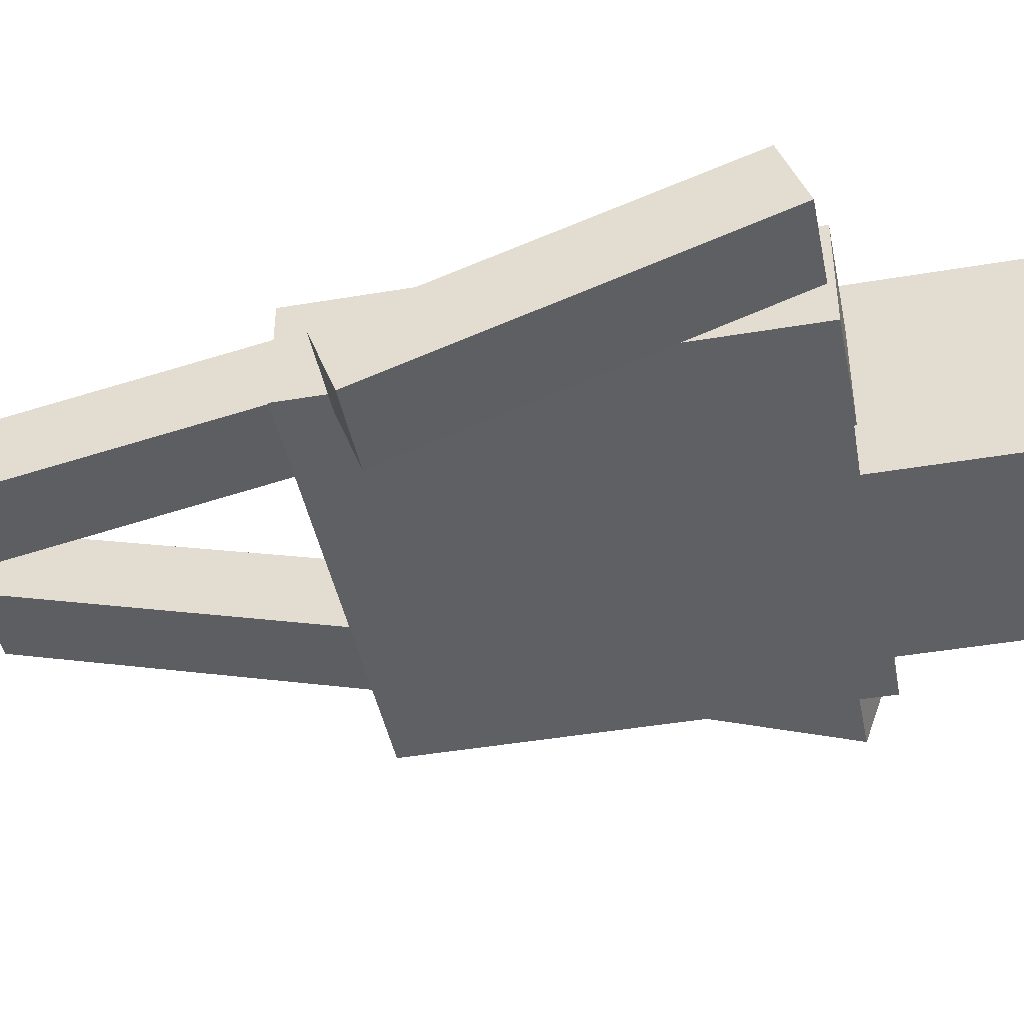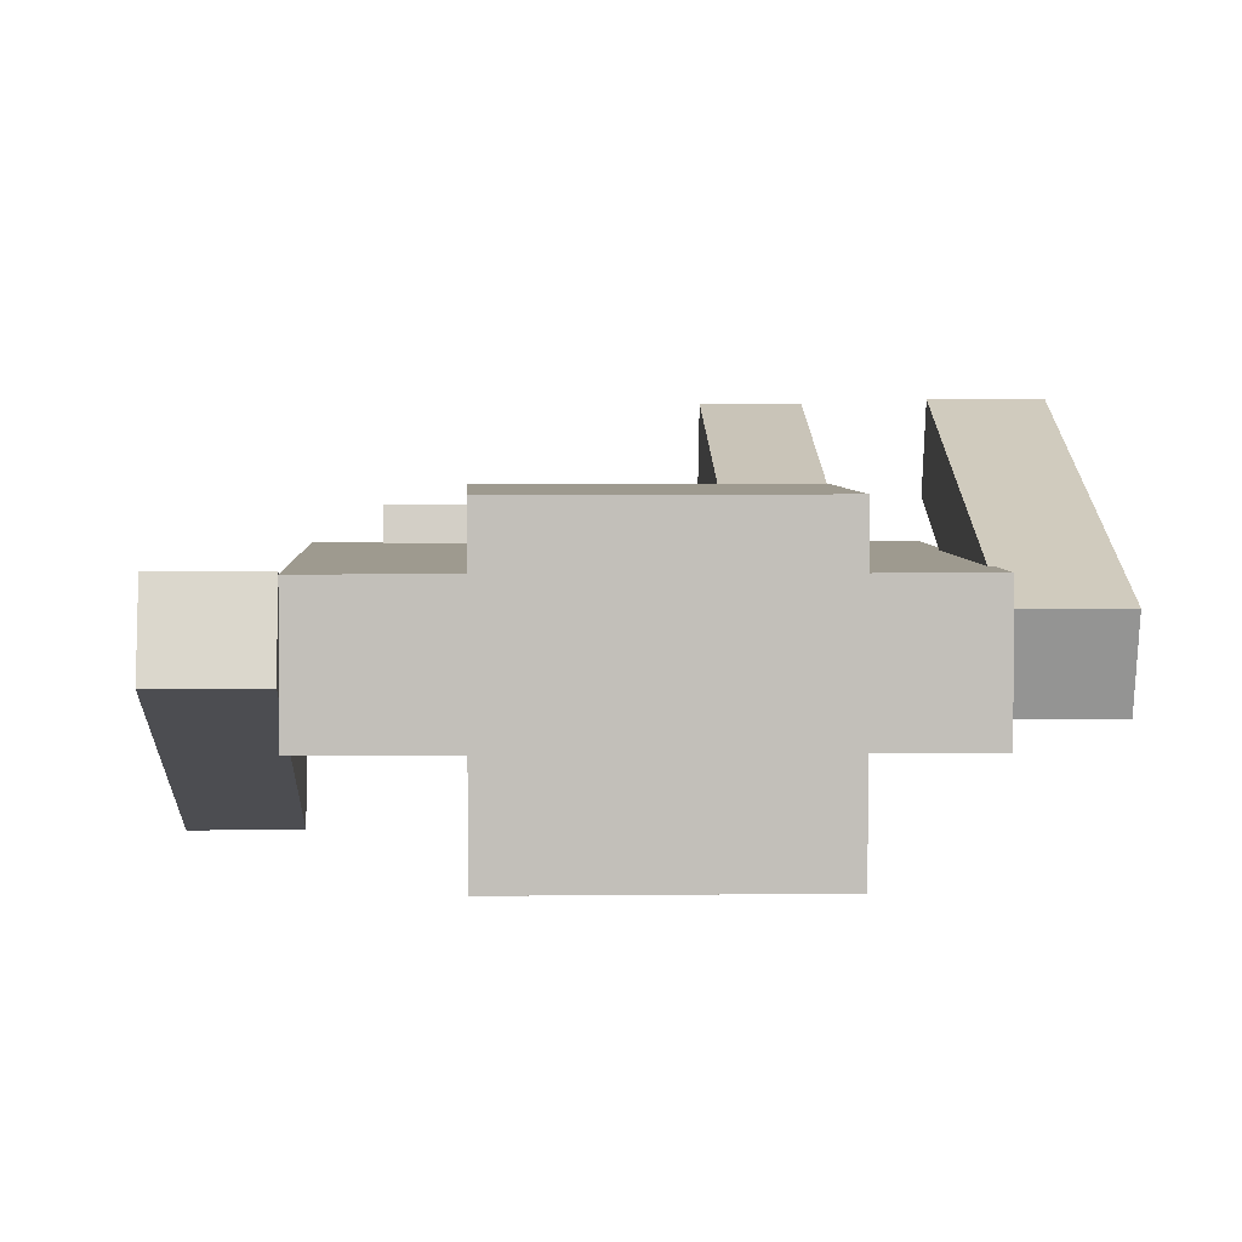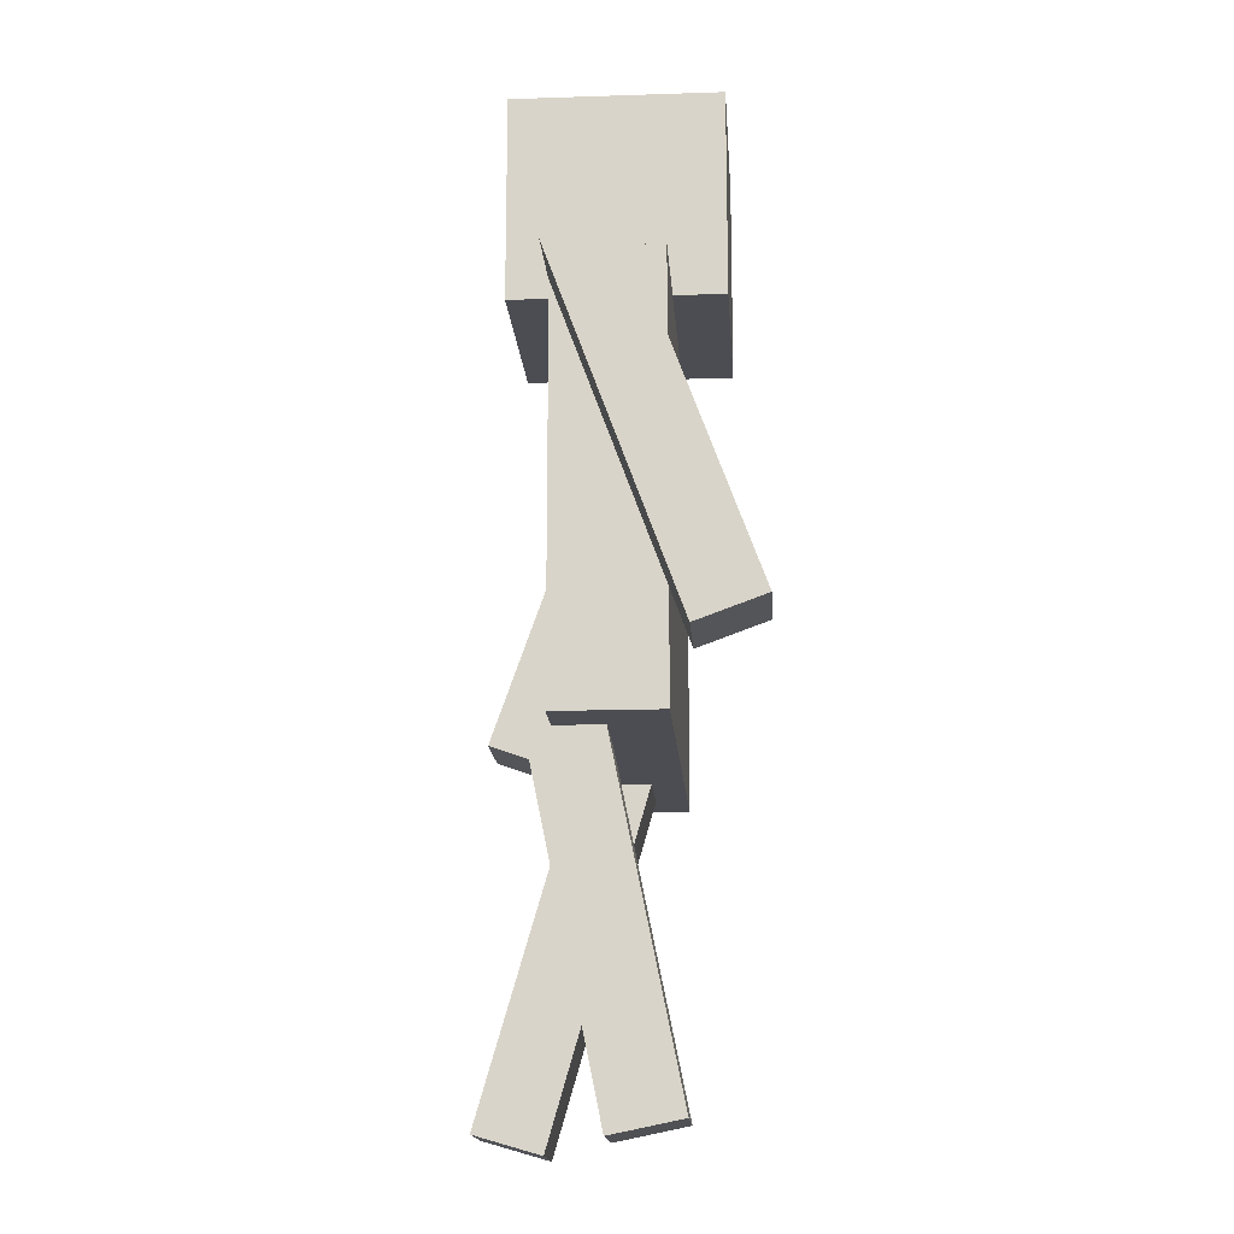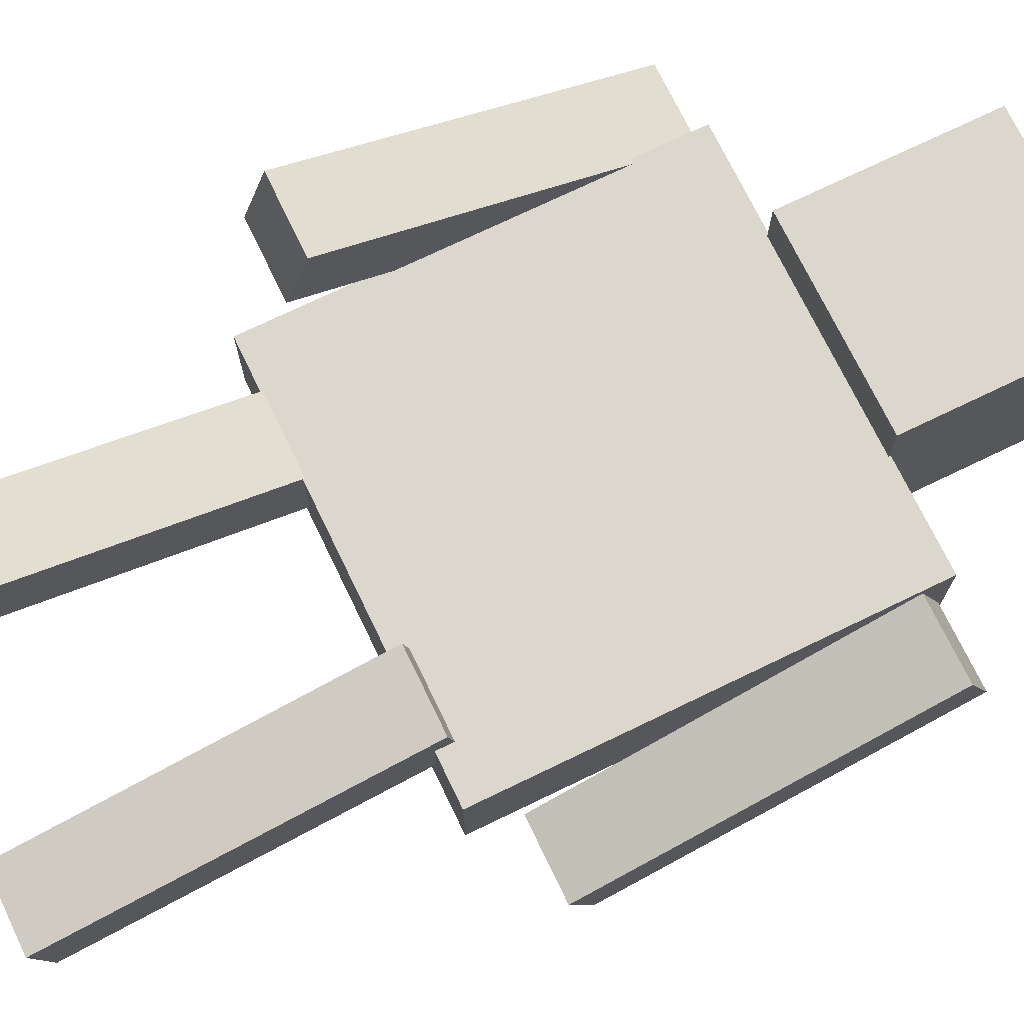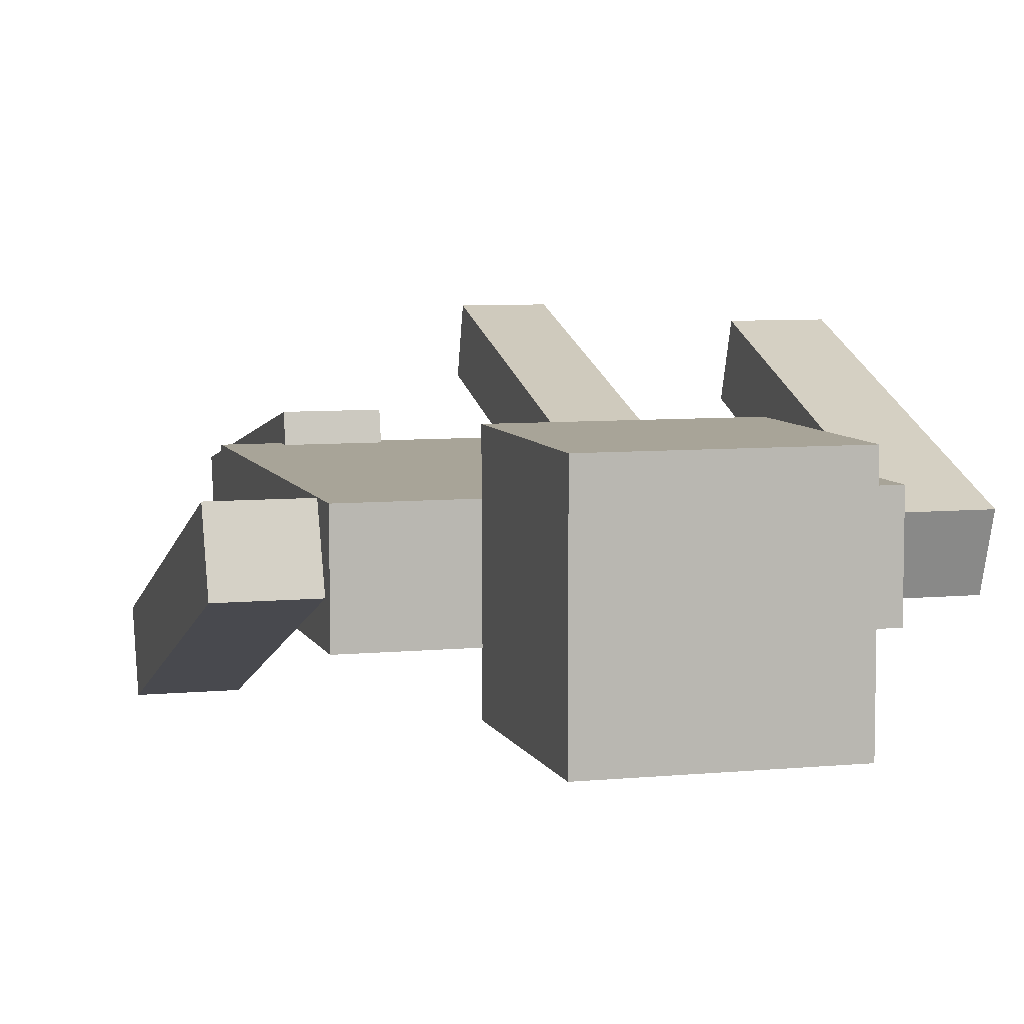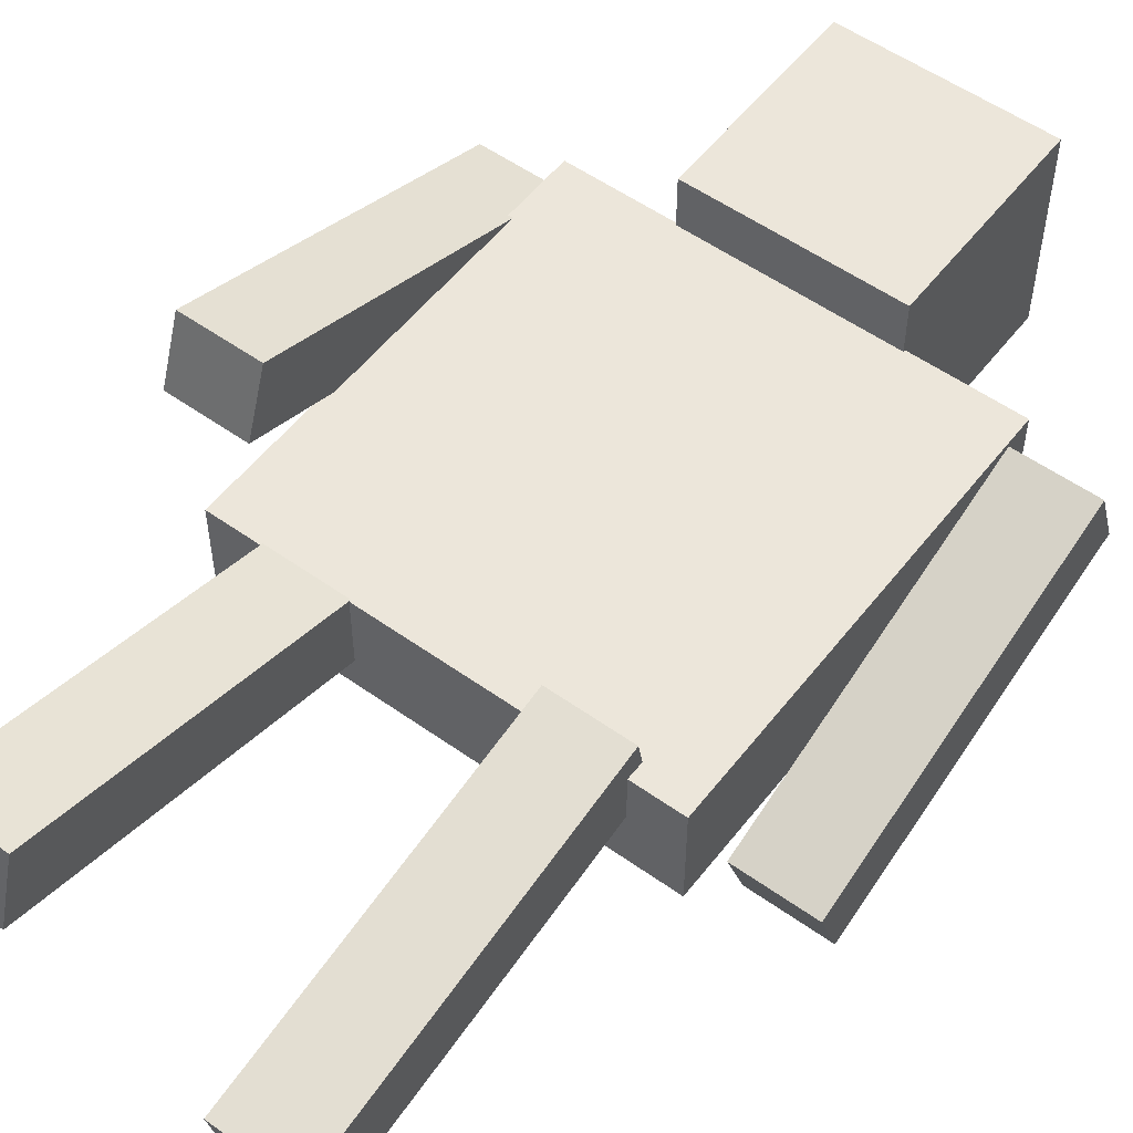
<metadata>
{"format":"obj","ext":"obj","renderer":"f3d","projection":"perspective","resolution":1024,"background":"white","views":[{"elev":-43.9,"azim":101.3,"up":"+Z"},{"elev":3.8,"azim":177.5,"up":"+Z"},{"elev":-16.3,"azim":93.9,"up":"+Y"},{"elev":72.9,"azim":64.2,"up":"+Z"},{"elev":7.0,"azim":164.3,"up":"+Z"},{"elev":54.2,"azim":37.1,"up":"+Z"}]}
</metadata>
<code>
o Cube.006
v 0.3827 -2.63 0.02974
v 0.3827 -0.9454 0.3731
v 0.3827 -2.563 -0.2986
v 0.3827 -0.8785 0.0448
v 0.7636 -2.63 0.02974
v 0.7636 -0.9454 0.3731
v 0.7636 -2.563 -0.2986
v 0.7636 -0.8785 0.0448
f 4 3 1
f 8 7 3
f 6 5 7
f 2 1 5
f 3 7 5
f 8 4 2
f 2 4 1
f 4 8 3
f 8 6 7
f 6 2 5
f 1 3 5
f 6 8 2
o Cube.005
v -0.7553 -2.536 0.6947
v -0.7553 -0.8851 0.2159
v -0.7553 -2.629 0.3729
v -0.7553 -0.9784 -0.106
v -0.3745 -2.536 0.6947
v -0.3745 -0.8851 0.2159
v -0.3745 -2.629 0.3729
v -0.3745 -0.9784 -0.106
f 12 11 9
f 16 15 11
f 14 13 15
f 10 9 13
f 11 15 13
f 16 12 10
f 10 12 9
f 12 16 11
f 16 14 15
f 14 10 13
f 9 11 13
f 14 16 10
o Cube.001
v -0.4897 0.9905 0.4897
v -0.4897 1.97 0.4897
v -0.4897 0.9905 -0.4897
v -0.4897 1.97 -0.4897
v 0.4897 0.9905 0.4897
v 0.4897 1.97 0.4897
v 0.4897 0.9905 -0.4897
v 0.4897 1.97 -0.4897
f 20 19 17
f 24 23 19
f 22 21 23
f 18 17 21
f 19 23 21
f 24 20 18
f 18 20 17
f 20 24 19
f 24 22 23
f 22 18 21
f 17 19 21
f 22 24 18
o Cube
v 1 -1 -0.2463
v 1 -1 0.2463
v -1 -1 0.2463
v -1 -1 -0.2463
v 1 1 -0.2463
v 1 1 0.2463
v -1 1 0.2463
v -1 1 -0.2463
f 26 27 28
f 32 31 30
f 29 30 26
f 30 31 27
f 31 32 28
f 25 28 32
f 25 26 28
f 29 32 30
f 25 29 26
f 26 30 27
f 27 31 28
f 29 25 32
o Cube.003
v 1.009 -0.7586 -0.3421
v 1.009 0.8556 0.2489
v 1.009 -0.6434 -0.6567
v 1.009 0.9708 -0.06575
v 1.389 -0.7586 -0.3421
v 1.389 0.8556 0.2489
v 1.389 -0.6434 -0.6567
v 1.389 0.9708 -0.06575
f 34 36 35
f 40 39 35
f 38 37 39
f 34 33 37
f 35 39 37
f 40 36 34
f 33 34 35
f 36 40 35
f 40 38 39
f 38 34 37
f 33 35 37
f 38 40 34
o Cube.004
v -1.359 -0.6685 0.7152
v -1.359 0.9531 0.1449
v -1.359 -0.7797 0.3991
v -1.359 0.842 -0.1712
v -0.9778 -0.6685 0.7152
v -0.9778 0.9531 0.1449
v -0.9778 -0.7797 0.3991
v -0.9778 0.842 -0.1712
f 44 43 41
f 48 47 43
f 46 45 47
f 42 41 45
f 43 47 45
f 48 44 42
f 42 44 41
f 44 48 43
f 48 46 47
f 46 42 45
f 41 43 45
f 46 48 42

</code>
